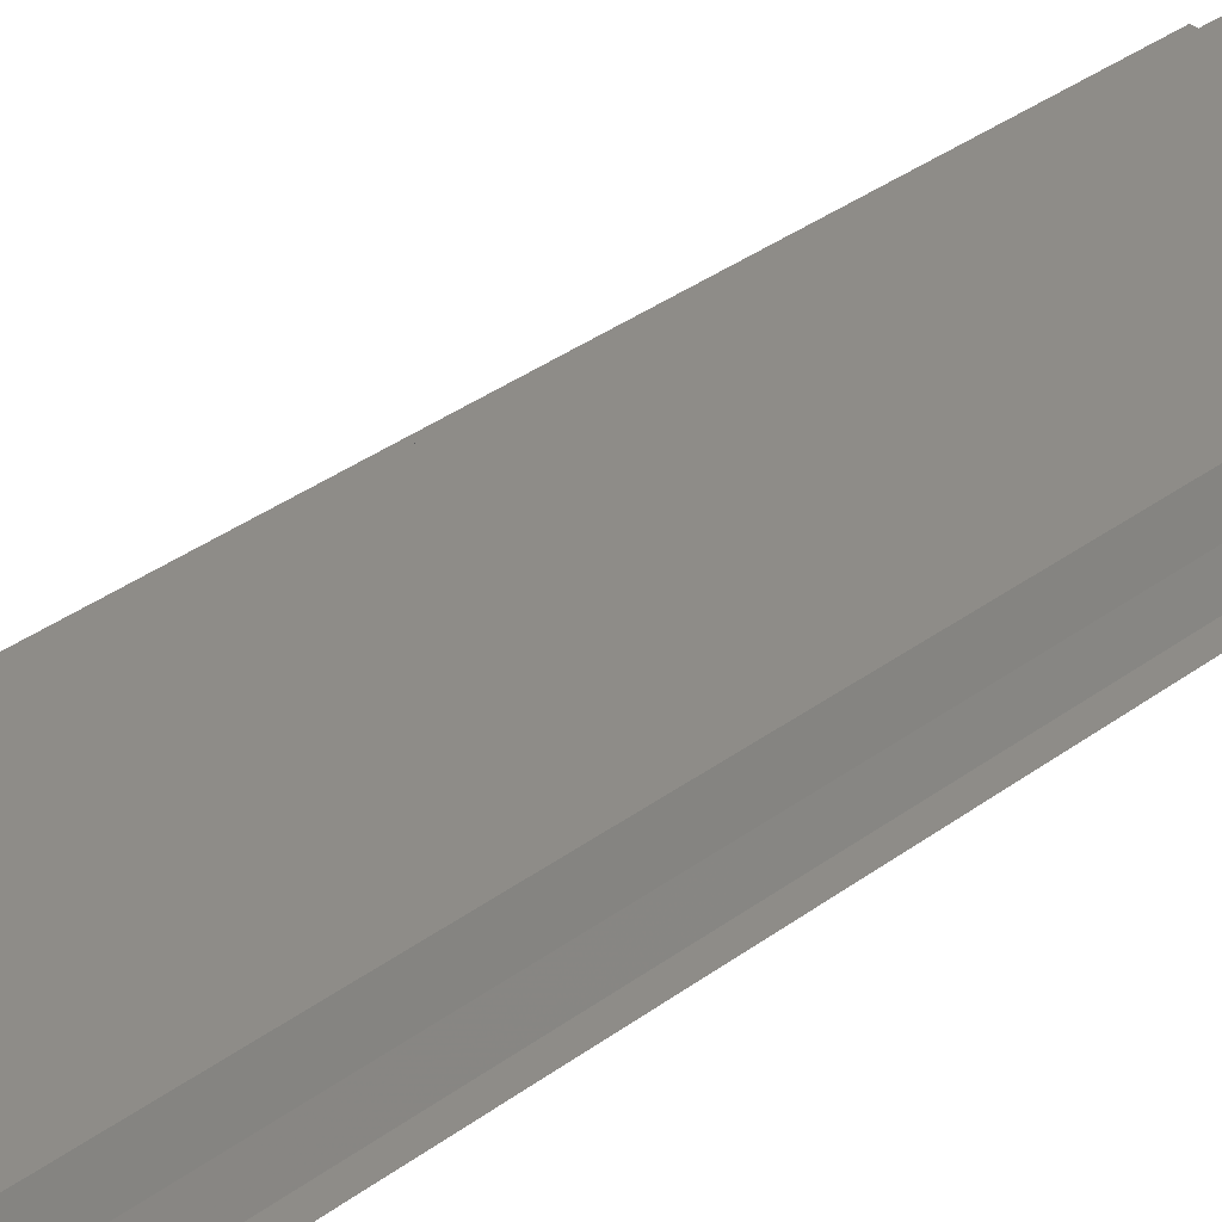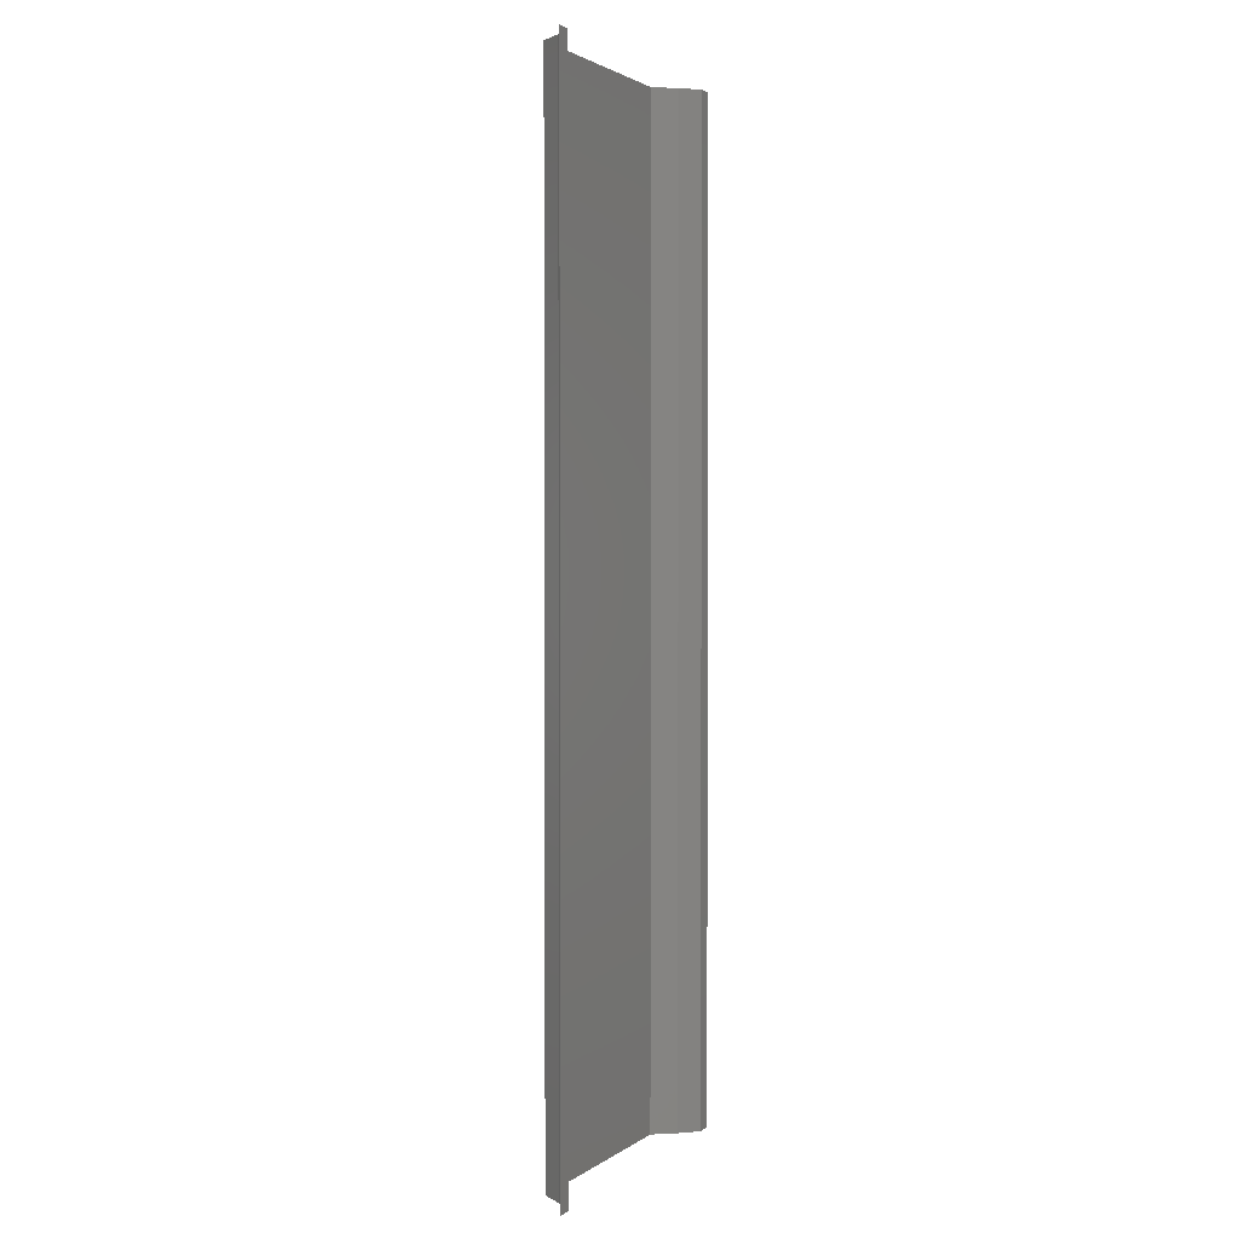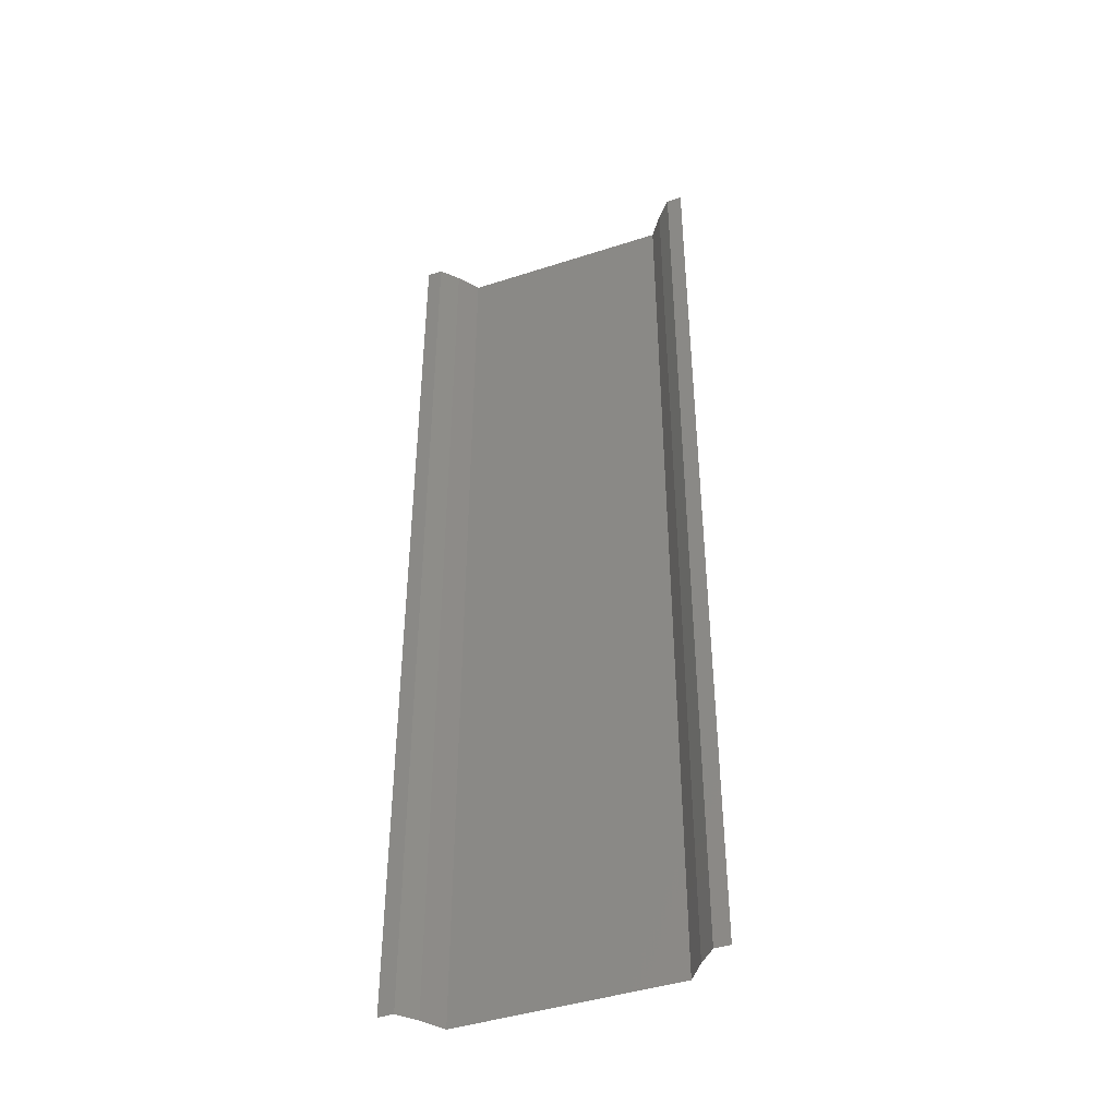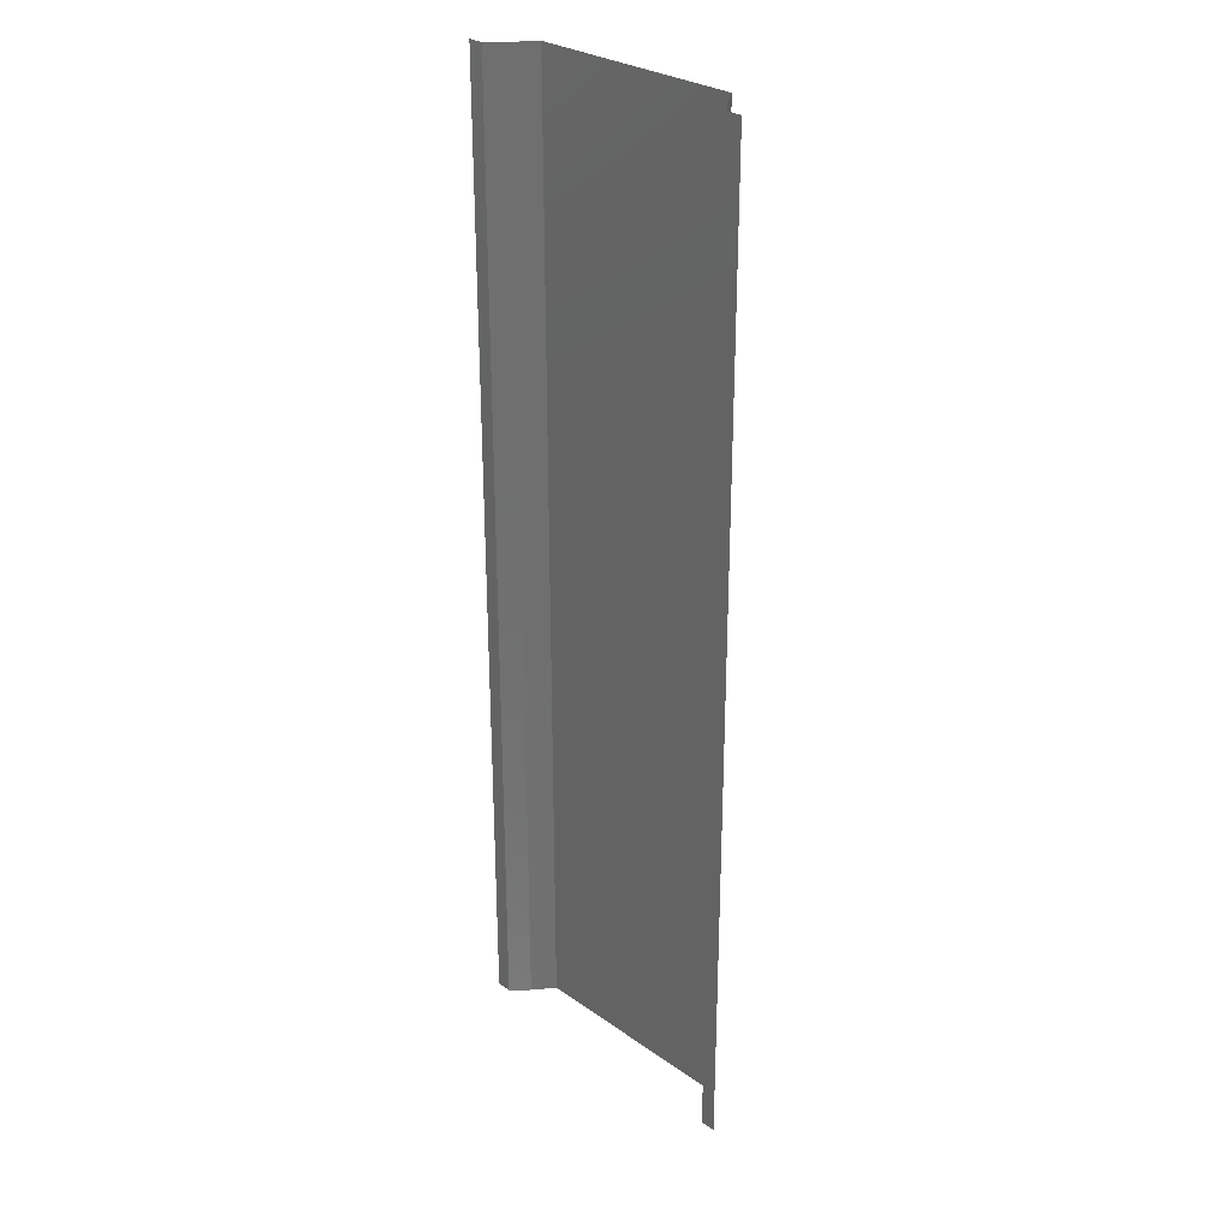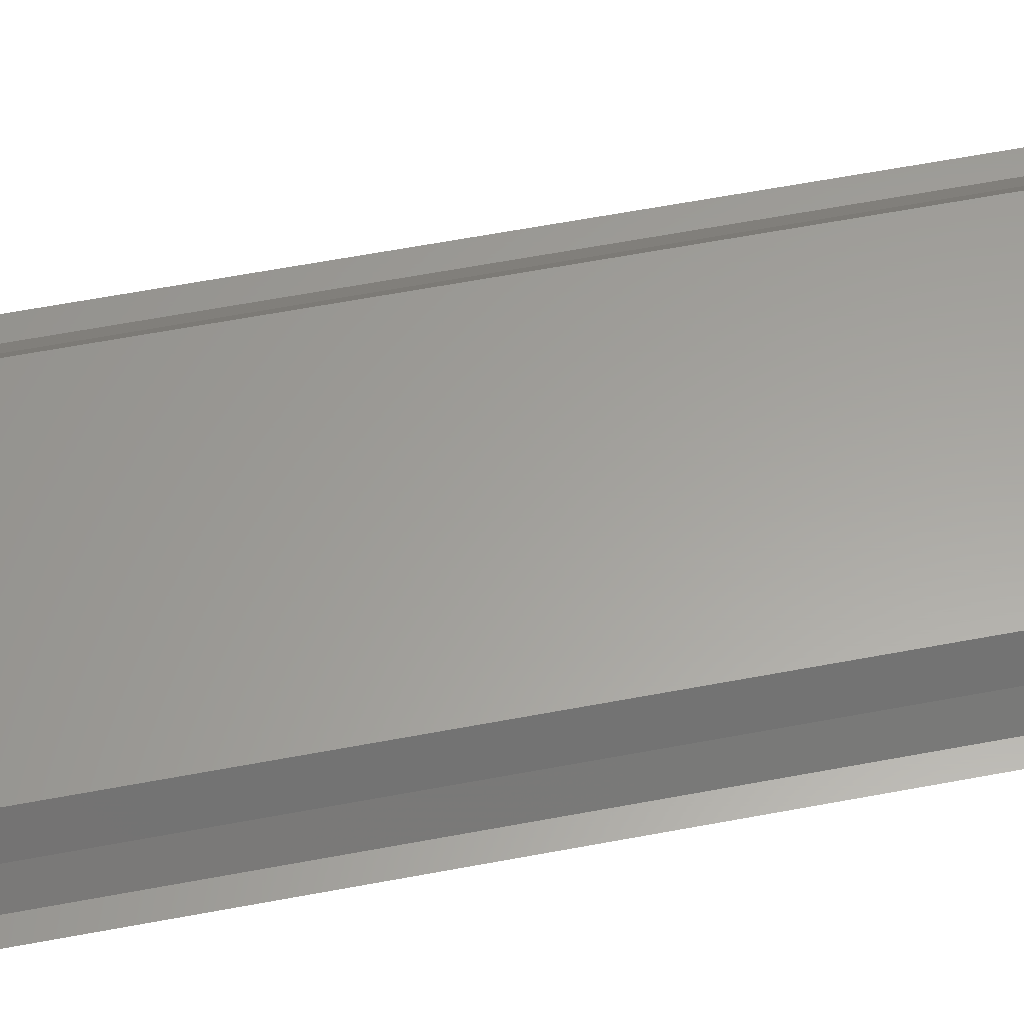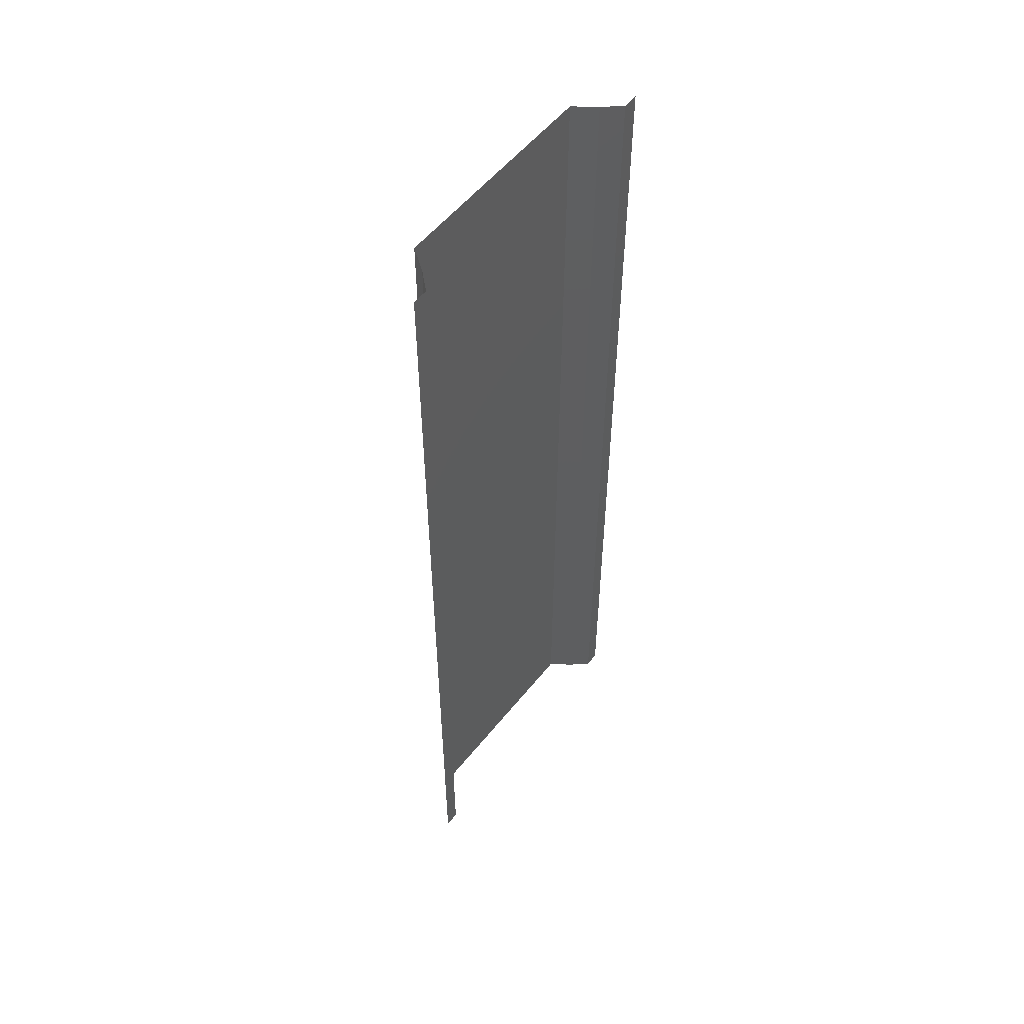
<metadata>
{"format":"stl","ext":"stl","renderer":"f3d","projection":"perspective","resolution":1024,"background":"white","views":[{"elev":37.0,"azim":46.7,"up":"+Z"},{"elev":2.1,"azim":115.4,"up":"+Y"},{"elev":-43.4,"azim":-159.0,"up":"+Y"},{"elev":28.8,"azim":-133.9,"up":"+Y"},{"elev":61.1,"azim":-100.9,"up":"+Z"},{"elev":55.1,"azim":128.0,"up":"+Y"}]}
</metadata>
<code>
# stl→obj: 126 verts, 200 faces
v -16.15 -48.25 0
v -14.52 -48.25 0
v -14.52 -27.64 0
v -16.15 -27.64 0
v -12.9 -48.25 1.77
v -12.9 -27.64 1.77
v -11.28 -48.25 4.016
v -11.28 -27.64 4.016
v -9.657 -48.25 4.016
v -9.657 -27.64 4.016
v -8.034 -48.25 4.016
v -8.034 -27.64 4.016
v -6.412 -48.25 4.016
v -6.412 -27.64 4.016
v -4.789 -48.25 4.016
v -4.789 -27.64 4.016
v -3.167 -48.25 4.016
v -3.167 -27.64 4.016
v -1.545 -48.25 4.016
v -1.545 -27.64 4.016
v 0.07794 -48.25 4.016
v 0.07794 -27.64 4.016
v 1.7 -48.25 4.016
v 1.7 -27.64 4.016
v 3.323 -48.25 4.016
v 3.323 -27.64 4.016
v 4.945 -48.25 4.016
v 4.945 -27.64 4.016
v 6.568 -48.25 4.016
v 6.568 -27.64 4.016
v 8.19 -48.25 4.016
v 8.19 -27.64 4.016
v 9.813 -48.25 4.016
v 9.813 -27.64 4.016
v 11.44 -48.25 4.016
v 11.44 -27.64 4.016
v 13.06 -48.25 1.77
v 13.06 -27.64 1.77
v 14.68 -48.25 0
v 14.68 -27.64 0
v 16.3 -48.25 0
v 16.3 -27.64 0
v -14.52 -7.036 0
v -16.15 -7.036 0
v -12.9 -7.036 1.77
v -11.28 -7.036 4.016
v -9.657 -7.036 4.016
v -8.034 -7.036 4.016
v -6.412 -7.036 4.016
v -4.789 -7.036 4.016
v -3.167 -7.036 4.016
v -1.545 -7.036 4.016
v 0.07794 -7.036 4.016
v 1.7 -7.036 4.016
v 3.323 -7.036 4.016
v 4.945 -7.036 4.016
v 6.568 -7.036 4.016
v 8.19 -7.036 4.016
v 9.813 -7.036 4.016
v 11.44 -7.036 4.016
v 13.06 -7.036 1.77
v 14.68 -7.036 0
v 16.3 -7.036 0
v -14.52 13.57 0
v -16.15 13.57 0
v -12.9 13.57 1.77
v -11.28 13.57 4.016
v -9.657 13.57 4.016
v -8.034 13.57 4.016
v -6.412 13.57 4.016
v -4.789 13.57 4.016
v -3.167 13.57 4.016
v -1.545 13.57 4.016
v 0.07794 13.57 4.016
v 1.7 13.57 4.016
v 3.323 13.57 4.016
v 4.945 13.57 4.016
v 6.568 13.57 4.016
v 8.19 13.57 4.016
v 9.813 13.57 4.016
v 11.44 13.57 4.016
v 13.06 13.57 1.77
v 14.68 13.57 0
v 16.3 13.57 0
v -14.52 34.17 0
v -16.15 34.17 0
v -12.9 34.17 1.77
v -11.28 34.17 4.016
v -9.657 34.17 4.016
v -8.034 34.17 4.016
v -6.412 34.17 4.016
v -4.789 34.17 4.016
v -3.167 34.17 4.016
v -1.545 34.17 4.016
v 0.07794 34.17 4.016
v 1.7 34.17 4.016
v 3.323 34.17 4.016
v 4.945 34.17 4.016
v 6.568 34.17 4.016
v 8.19 34.17 4.016
v 9.813 34.17 4.016
v 11.44 34.17 4.016
v 13.06 34.17 1.77
v 14.68 34.17 0
v 16.3 34.17 0
v -14.52 54.78 0
v -16.15 54.78 0
v -12.9 54.78 1.77
v -11.28 54.78 4.016
v -9.657 54.78 4.016
v -8.034 54.78 4.016
v -6.412 54.78 4.016
v -4.789 54.78 4.016
v -3.167 54.78 4.016
v -1.545 54.78 4.016
v 0.07794 54.78 4.016
v 1.7 54.78 4.016
v 3.323 54.78 4.016
v 4.945 54.78 4.016
v 6.568 54.78 4.016
v 8.19 54.78 4.016
v 9.813 54.78 4.016
v 11.44 54.78 4.016
v 13.06 54.78 1.77
v 14.68 54.78 0
v 16.3 54.78 0
f 1 2 3
f 1 3 4
f 2 5 6
f 2 6 3
f 5 7 8
f 5 8 6
f 7 9 10
f 7 10 8
f 9 11 12
f 9 12 10
f 11 13 14
f 11 14 12
f 13 15 16
f 13 16 14
f 15 17 18
f 15 18 16
f 17 19 20
f 17 20 18
f 19 21 22
f 19 22 20
f 21 23 24
f 21 24 22
f 23 25 26
f 23 26 24
f 25 27 28
f 25 28 26
f 27 29 30
f 27 30 28
f 29 31 32
f 29 32 30
f 31 33 34
f 31 34 32
f 33 35 36
f 33 36 34
f 35 37 38
f 35 38 36
f 37 39 40
f 37 40 38
f 39 41 42
f 39 42 40
f 4 3 43
f 4 43 44
f 3 6 45
f 3 45 43
f 6 8 46
f 6 46 45
f 8 10 47
f 8 47 46
f 10 12 48
f 10 48 47
f 12 14 49
f 12 49 48
f 14 16 50
f 14 50 49
f 16 18 51
f 16 51 50
f 18 20 52
f 18 52 51
f 20 22 53
f 20 53 52
f 22 24 54
f 22 54 53
f 24 26 55
f 24 55 54
f 26 28 56
f 26 56 55
f 28 30 57
f 28 57 56
f 30 32 58
f 30 58 57
f 32 34 59
f 32 59 58
f 34 36 60
f 34 60 59
f 36 38 61
f 36 61 60
f 38 40 62
f 38 62 61
f 40 42 63
f 40 63 62
f 44 43 64
f 44 64 65
f 43 45 66
f 43 66 64
f 45 46 67
f 45 67 66
f 46 47 68
f 46 68 67
f 47 48 69
f 47 69 68
f 48 49 70
f 48 70 69
f 49 50 71
f 49 71 70
f 50 51 72
f 50 72 71
f 51 52 73
f 51 73 72
f 52 53 74
f 52 74 73
f 53 54 75
f 53 75 74
f 54 55 76
f 54 76 75
f 55 56 77
f 55 77 76
f 56 57 78
f 56 78 77
f 57 58 79
f 57 79 78
f 58 59 80
f 58 80 79
f 59 60 81
f 59 81 80
f 60 61 82
f 60 82 81
f 61 62 83
f 61 83 82
f 62 63 84
f 62 84 83
f 65 64 85
f 65 85 86
f 64 66 87
f 64 87 85
f 66 67 88
f 66 88 87
f 67 68 89
f 67 89 88
f 68 69 90
f 68 90 89
f 69 70 91
f 69 91 90
f 70 71 92
f 70 92 91
f 71 72 93
f 71 93 92
f 72 73 94
f 72 94 93
f 73 74 95
f 73 95 94
f 74 75 96
f 74 96 95
f 75 76 97
f 75 97 96
f 76 77 98
f 76 98 97
f 77 78 99
f 77 99 98
f 78 79 100
f 78 100 99
f 79 80 101
f 79 101 100
f 80 81 102
f 80 102 101
f 81 82 103
f 81 103 102
f 82 83 104
f 82 104 103
f 83 84 105
f 83 105 104
f 86 85 106
f 86 106 107
f 85 87 108
f 85 108 106
f 87 88 109
f 87 109 108
f 88 89 110
f 88 110 109
f 89 90 111
f 89 111 110
f 90 91 112
f 90 112 111
f 91 92 113
f 91 113 112
f 92 93 114
f 92 114 113
f 93 94 115
f 93 115 114
f 94 95 116
f 94 116 115
f 95 96 117
f 95 117 116
f 96 97 118
f 96 118 117
f 97 98 119
f 97 119 118
f 98 99 120
f 98 120 119
f 99 100 121
f 99 121 120
f 100 101 122
f 100 122 121
f 101 102 123
f 101 123 122
f 102 103 124
f 102 124 123
f 103 104 125
f 103 125 124
f 104 105 126
f 104 126 125

</code>
